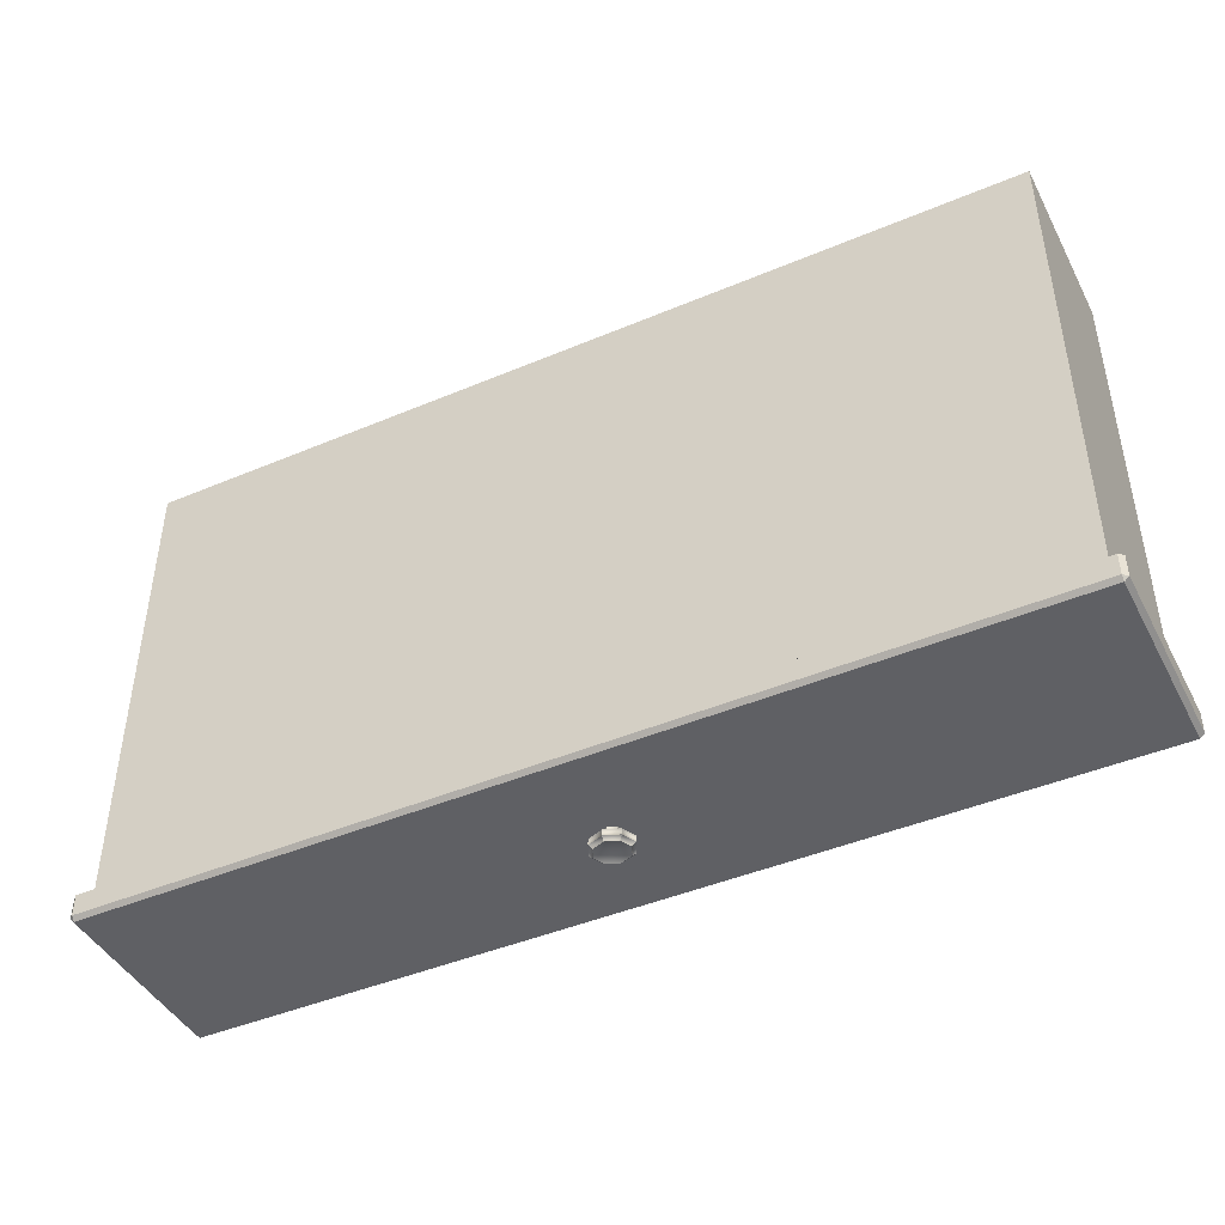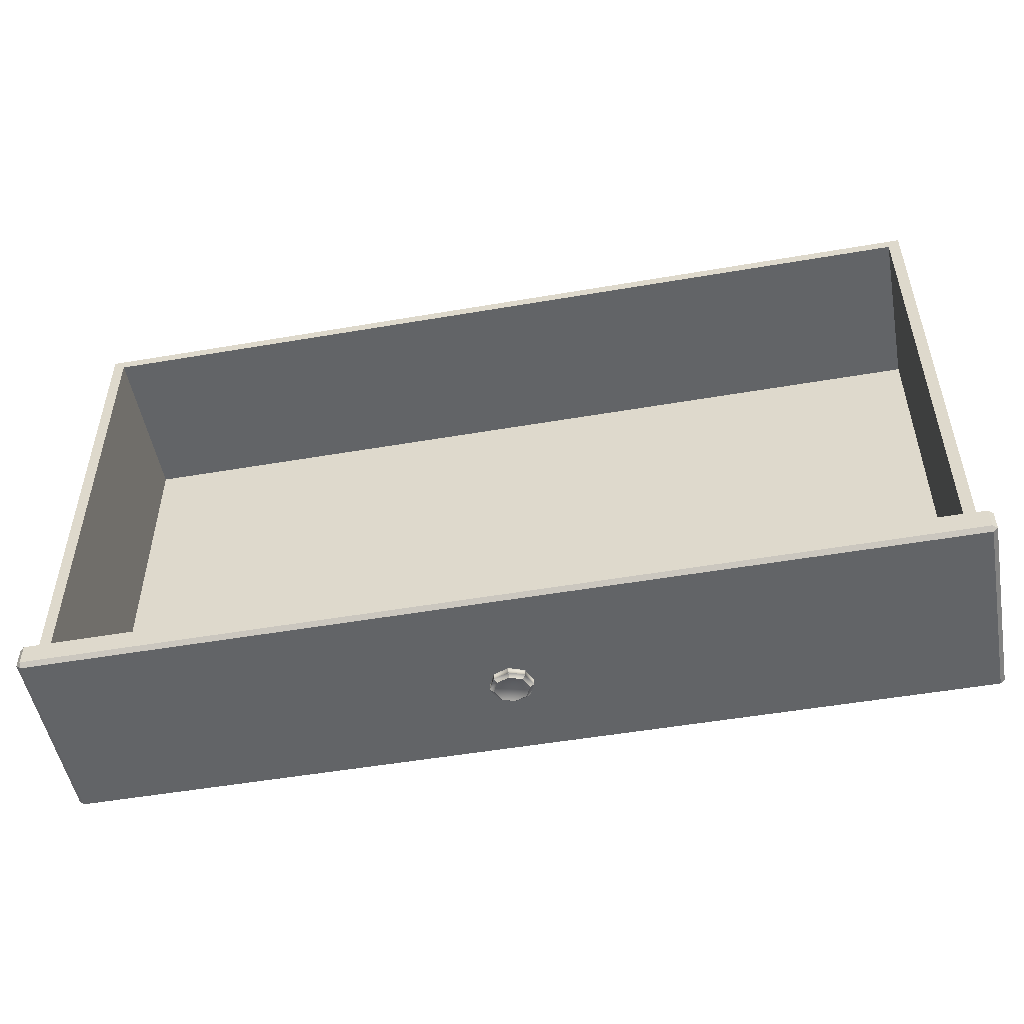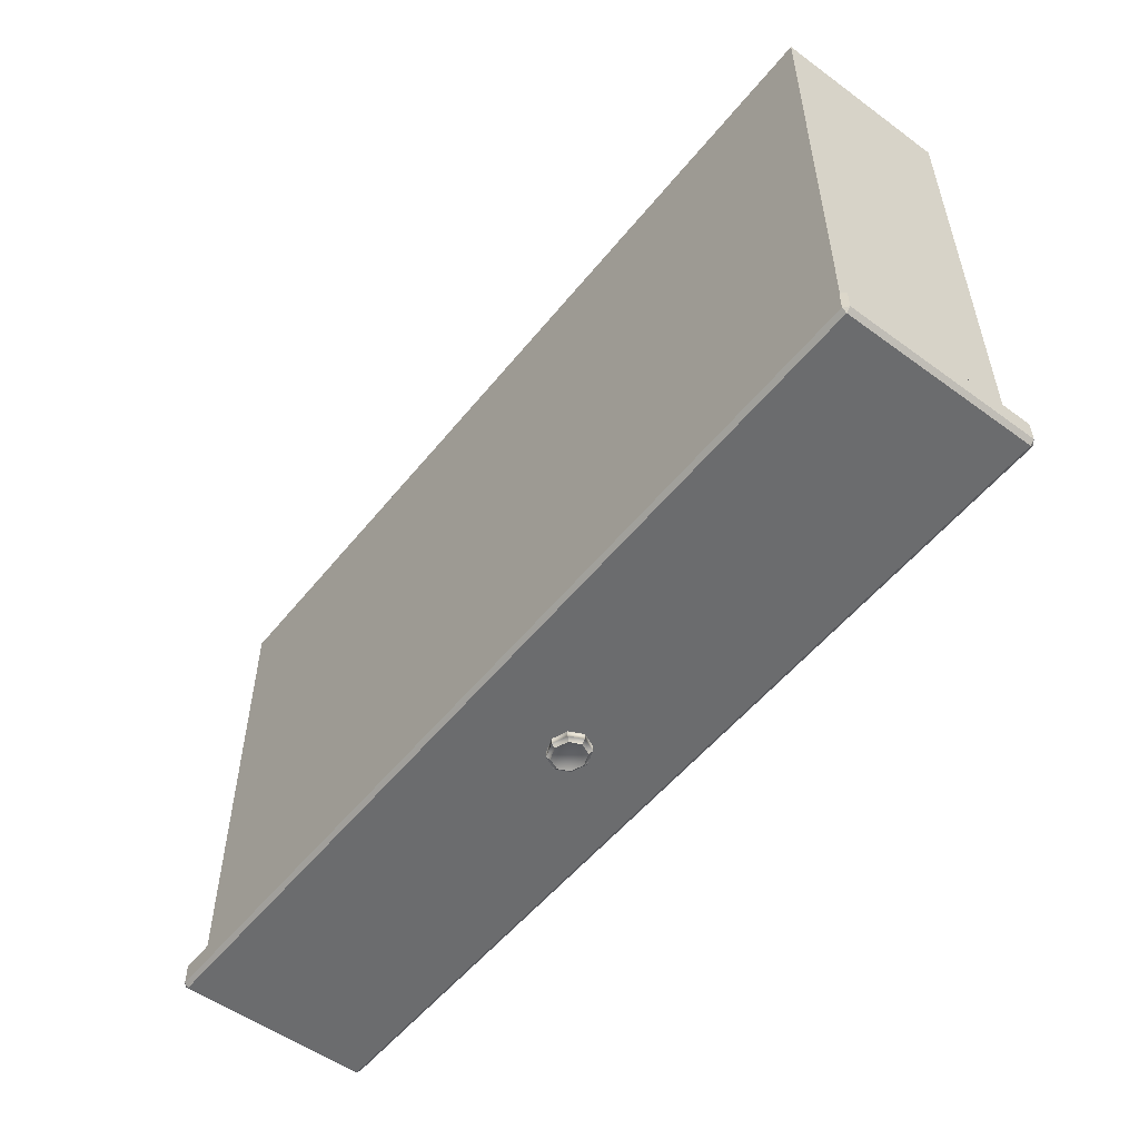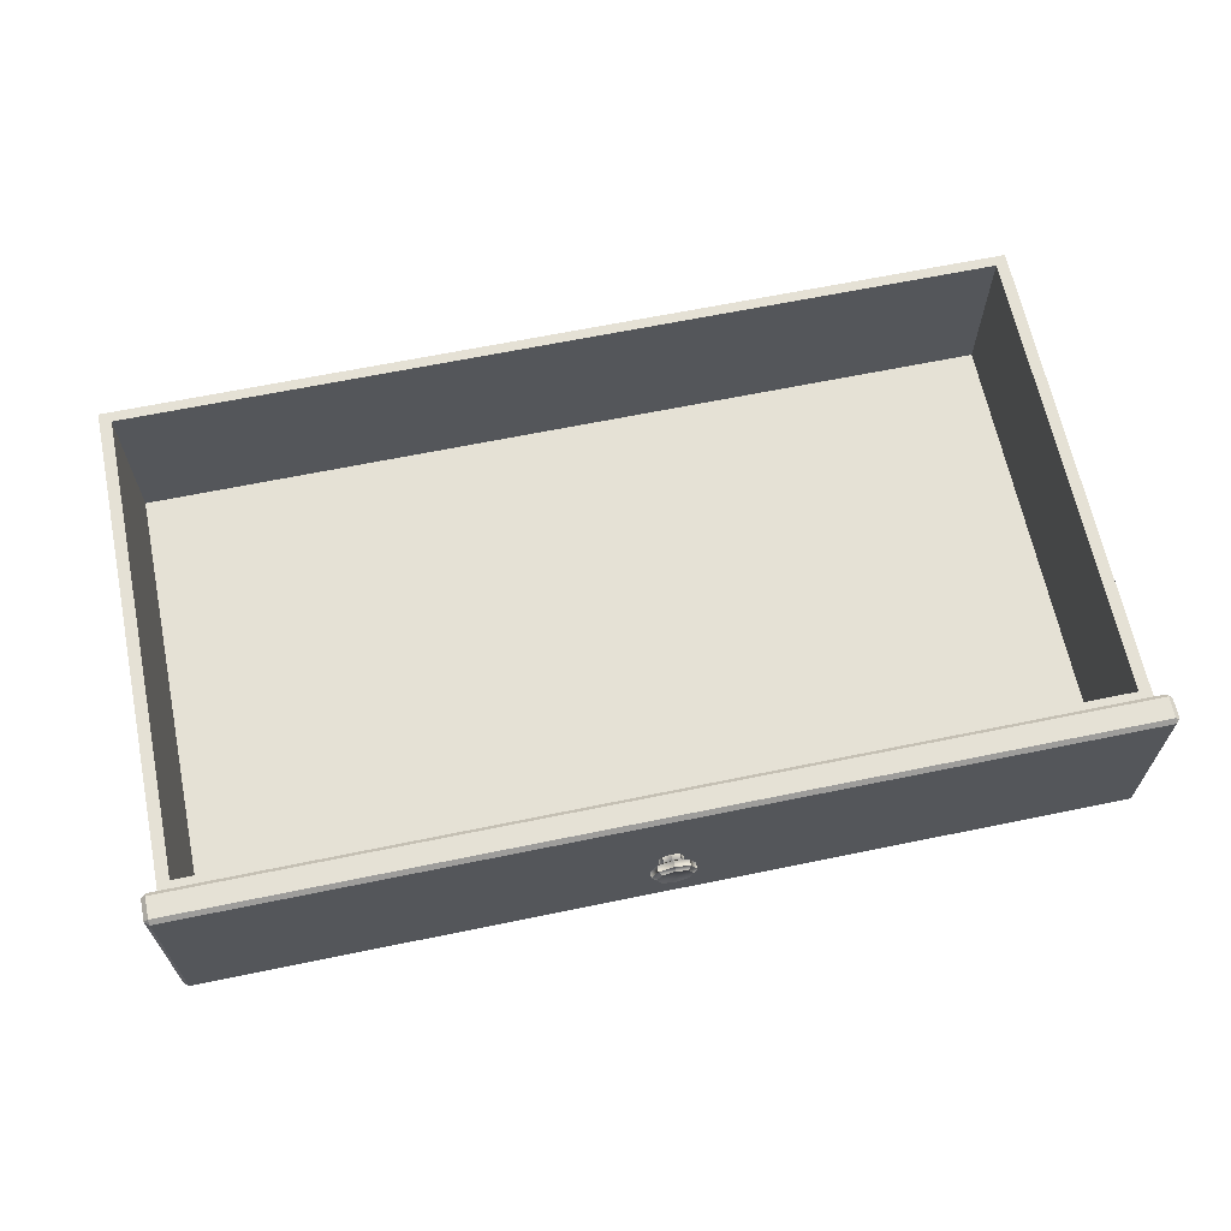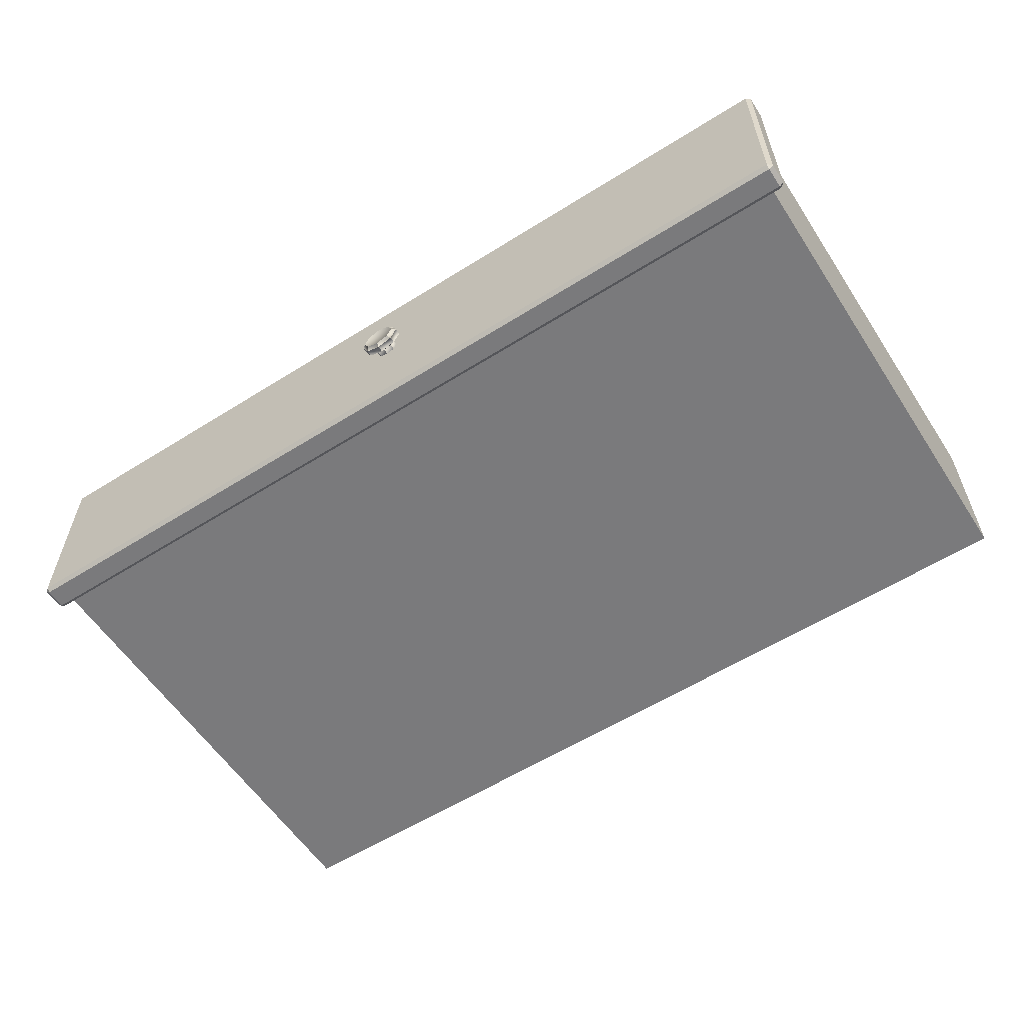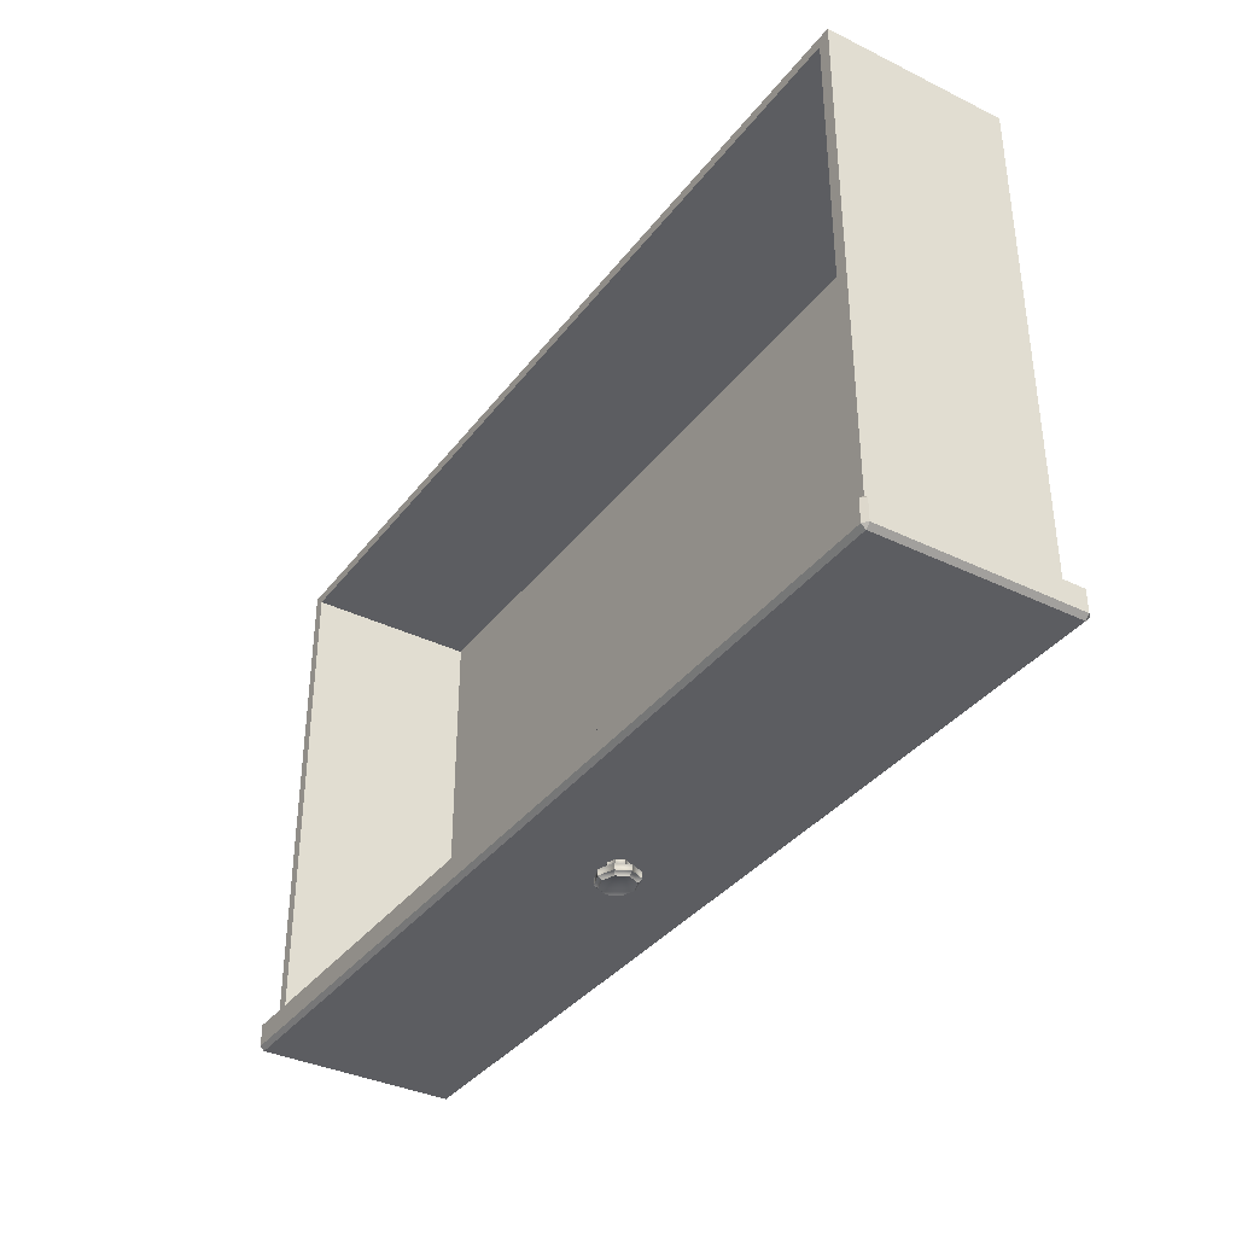
<metadata>
{"format":"obj","ext":"obj","renderer":"f3d","projection":"perspective","resolution":1024,"background":"white","views":[{"elev":-44.1,"azim":-153.7,"up":"+Y"},{"elev":-51.1,"azim":10.6,"up":"+Y"},{"elev":-53.6,"azim":-127.9,"up":"+Y"},{"elev":65.0,"azim":-11.7,"up":"+Z"},{"elev":-58.2,"azim":33.0,"up":"+Z"},{"elev":-36.3,"azim":57.6,"up":"+Y"}]}
</metadata>
<code>
o DresserDrawer_319_8
v -0.7404 -0.2144 -0.3382
v -0.7404 -0.2314 -0.3382
v -0.7404 -0.2314 -0.1852
v -0.7404 -0.2144 -0.1852
v -0.7367 -0.2346 -0.3382
v -0.004621 -0.2346 -0.3382
v -0.004621 -0.2346 -0.1852
v -0.7367 -0.2346 -0.1852
v -0.004622 -0.2144 -0.3415
v -0.004622 -0.2314 -0.3415
v -0.7367 -0.2314 -0.3415
v -0.7367 -0.2144 -0.3415
v -0.7367 -0.2144 -0.1819
v -0.7367 -0.2314 -0.1819
v -0.004622 -0.2314 -0.1819
v -0.004622 -0.2144 -0.1819
v -0.000976 -0.2144 -0.1852
v -0.000975 -0.2314 -0.1852
v -0.000975 -0.2314 -0.3382
v -0.000976 -0.2144 -0.3382
v -0.3535 -0.2418 -0.2617
v -0.3535 -0.2466 -0.2617
v -0.3585 -0.2466 -0.2726
v -0.3585 -0.2418 -0.2726
v -0.3585 -0.2418 -0.2508
v -0.3585 -0.2466 -0.2508
v -0.3707 -0.2392 -0.2534
v -0.3707 -0.2418 -0.2463
v -0.3642 -0.2392 -0.2559
v -0.3615 -0.2392 -0.2617
v -0.3772 -0.2392 -0.2559
v -0.3828 -0.2418 -0.2508
v -0.3642 -0.2392 -0.2675
v -0.3707 -0.2418 -0.2771
v -0.3707 -0.2392 -0.27
v -0.3828 -0.2418 -0.2726
v -0.3772 -0.2392 -0.2675
v -0.3878 -0.2418 -0.2617
v -0.3799 -0.2392 -0.2617
v -0.3642 -0.2341 -0.2675
v -0.3615 -0.2341 -0.2617
v -0.3642 -0.2341 -0.2559
v -0.3878 -0.2467 -0.2617
v -0.3828 -0.2467 -0.2508
v -0.3828 -0.2467 -0.2726
v -0.3707 -0.2341 -0.27
v -0.3772 -0.2341 -0.2675
v -0.3707 -0.2467 -0.2771
v -0.3707 -0.2467 -0.2463
v -0.3799 -0.2341 -0.2617
v -0.3772 -0.2341 -0.2559
v -0.3707 -0.2341 -0.2534
v -0.3608 -0.2493 -0.2529
v -0.3568 -0.2493 -0.2617
v -0.3707 -0.2493 -0.2492
v -0.3805 -0.2493 -0.2529
v -0.3846 -0.2493 -0.2617
v -0.3805 -0.2493 -0.2705
v -0.3707 -0.2493 -0.2742
v -0.3608 -0.2493 -0.2705
v -0.7367 -0.2112 -0.3382
v -0.004622 -0.2112 -0.3382
v -0.004622 -0.2112 -0.1852
v -0.7367 -0.2112 -0.1852
v -0.01164 -0.2112 -0.1915
v -0.01164 -0.2112 -0.3319
v -0.7297 -0.2112 -0.3319
v -0.7297 -0.2112 -0.1915
v -0.7297 0.1783 -0.3319
v -0.7297 0.1783 -0.1915
v -0.01164 0.1783 -0.1915
v -0.01164 0.1783 -0.3319
v -0.7203 -0.2029 -0.1915
v -0.021 -0.2029 -0.1915
v -0.021 0.17 -0.1915
v -0.7203 0.17 -0.1915
v -0.021 -0.2029 -0.3243
v -0.021 0.17 -0.3243
v -0.7203 0.17 -0.3243
v -0.7203 -0.2029 -0.3243
f 1 3 2
f 1 4 3
f 5 7 6
f 5 8 7
f 9 11 10
f 9 12 11
f 13 15 14
f 13 16 15
f 17 19 18
f 17 20 19
f 21 23 22
f 21 24 23
f 25 21 22
f 25 22 26
f 27 25 28
f 27 29 25
f 29 21 25
f 29 30 21
f 31 27 28
f 31 28 32
f 30 24 21
f 30 33 24
f 33 34 24
f 33 35 34
f 35 36 34
f 35 37 36
f 37 38 36
f 37 39 38
f 39 32 38
f 39 31 32
f 30 40 33
f 30 41 40
f 29 41 30
f 29 42 41
f 38 44 43
f 38 32 44
f 36 38 43
f 36 43 45
f 33 46 35
f 33 40 46
f 35 46 47
f 35 47 37
f 34 45 48
f 34 36 45
f 24 34 48
f 24 48 23
f 32 49 44
f 32 28 49
f 28 26 49
f 28 25 26
f 37 50 39
f 37 47 50
f 39 50 51
f 39 51 31
f 31 52 27
f 31 51 52
f 27 52 42
f 27 42 29
f 26 54 53
f 26 22 54
f 49 26 53
f 49 53 55
f 44 49 55
f 44 55 56
f 43 44 56
f 43 56 57
f 45 43 57
f 45 57 58
f 56 58 57
f 48 45 58
f 48 58 59
f 58 56 59
f 59 56 55
f 59 55 53
f 23 48 59
f 23 59 60
f 22 60 54
f 22 23 60
f 59 53 60
f 60 53 54
f 12 61 1
f 20 62 9
f 17 16 63
f 13 4 64
f 18 7 15
f 19 10 6
f 11 2 5
f 14 8 3
f 63 20 17
f 63 62 20
f 12 62 61
f 12 9 62
f 64 16 13
f 64 63 16
f 61 4 1
f 61 64 4
f 18 6 7
f 18 19 6
f 5 10 11
f 5 6 10
f 14 7 8
f 14 15 7
f 2 8 5
f 2 3 8
f 1 11 12
f 1 2 11
f 19 9 10
f 19 20 9
f 17 15 16
f 17 18 15
f 3 13 14
f 3 4 13
f 65 62 63
f 65 66 62
f 66 61 62
f 66 67 61
f 68 63 64
f 68 65 63
f 67 68 64
f 67 64 61
f 69 71 70
f 69 72 71
f 66 71 72
f 66 65 71
f 67 72 69
f 67 66 72
f 68 69 70
f 68 67 69
f 73 65 68
f 73 74 65
f 75 70 71
f 75 76 70
f 74 71 65
f 74 75 71
f 76 68 70
f 76 73 68
f 77 79 78
f 77 80 79
f 76 78 79
f 76 75 78
f 74 80 77
f 74 73 80
f 73 79 80
f 73 76 79
f 75 77 78
f 75 74 77

</code>
